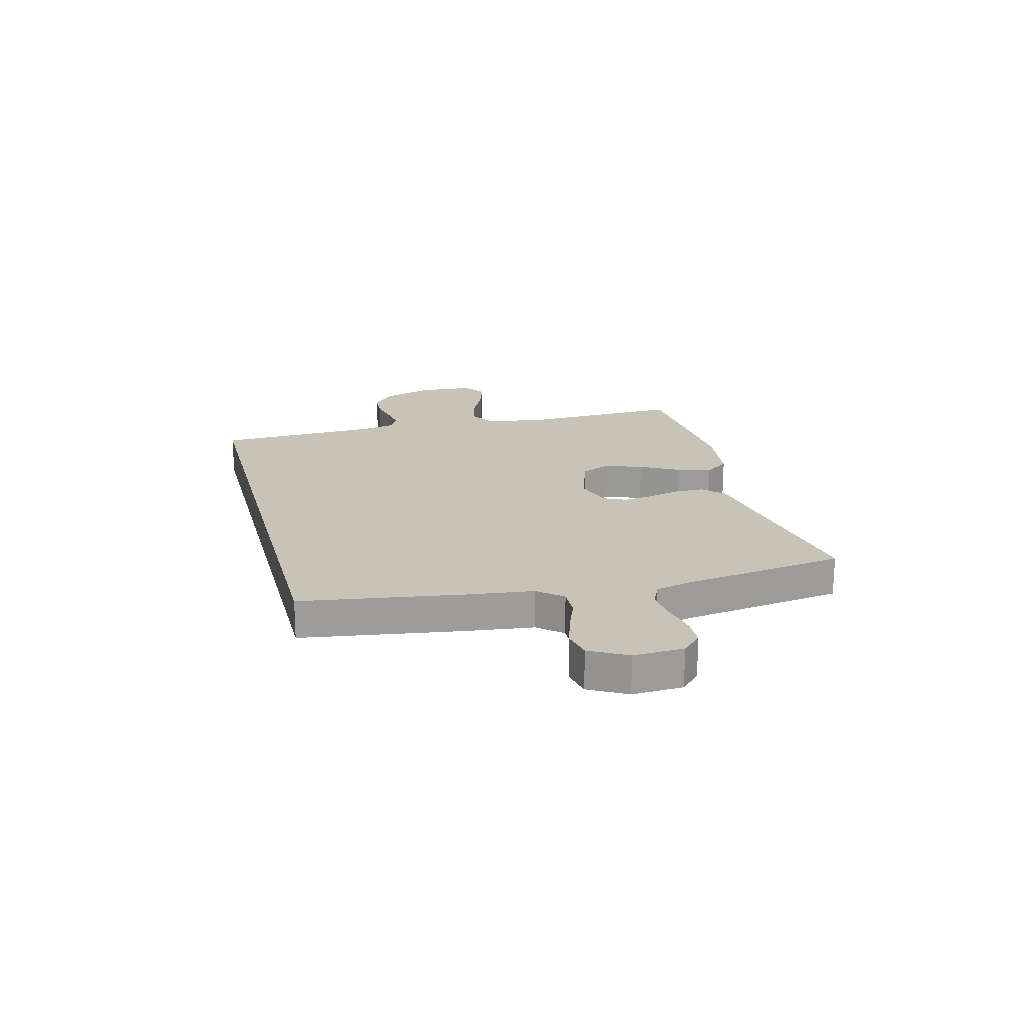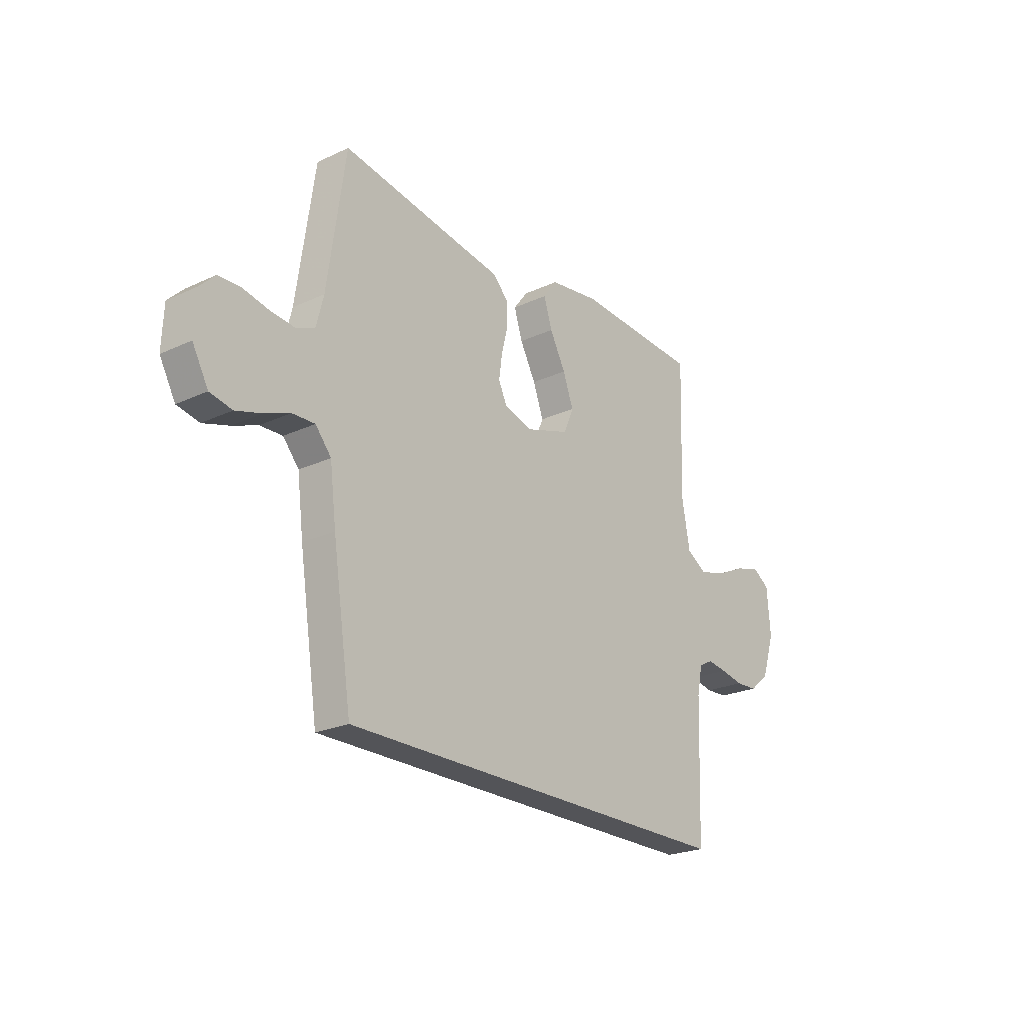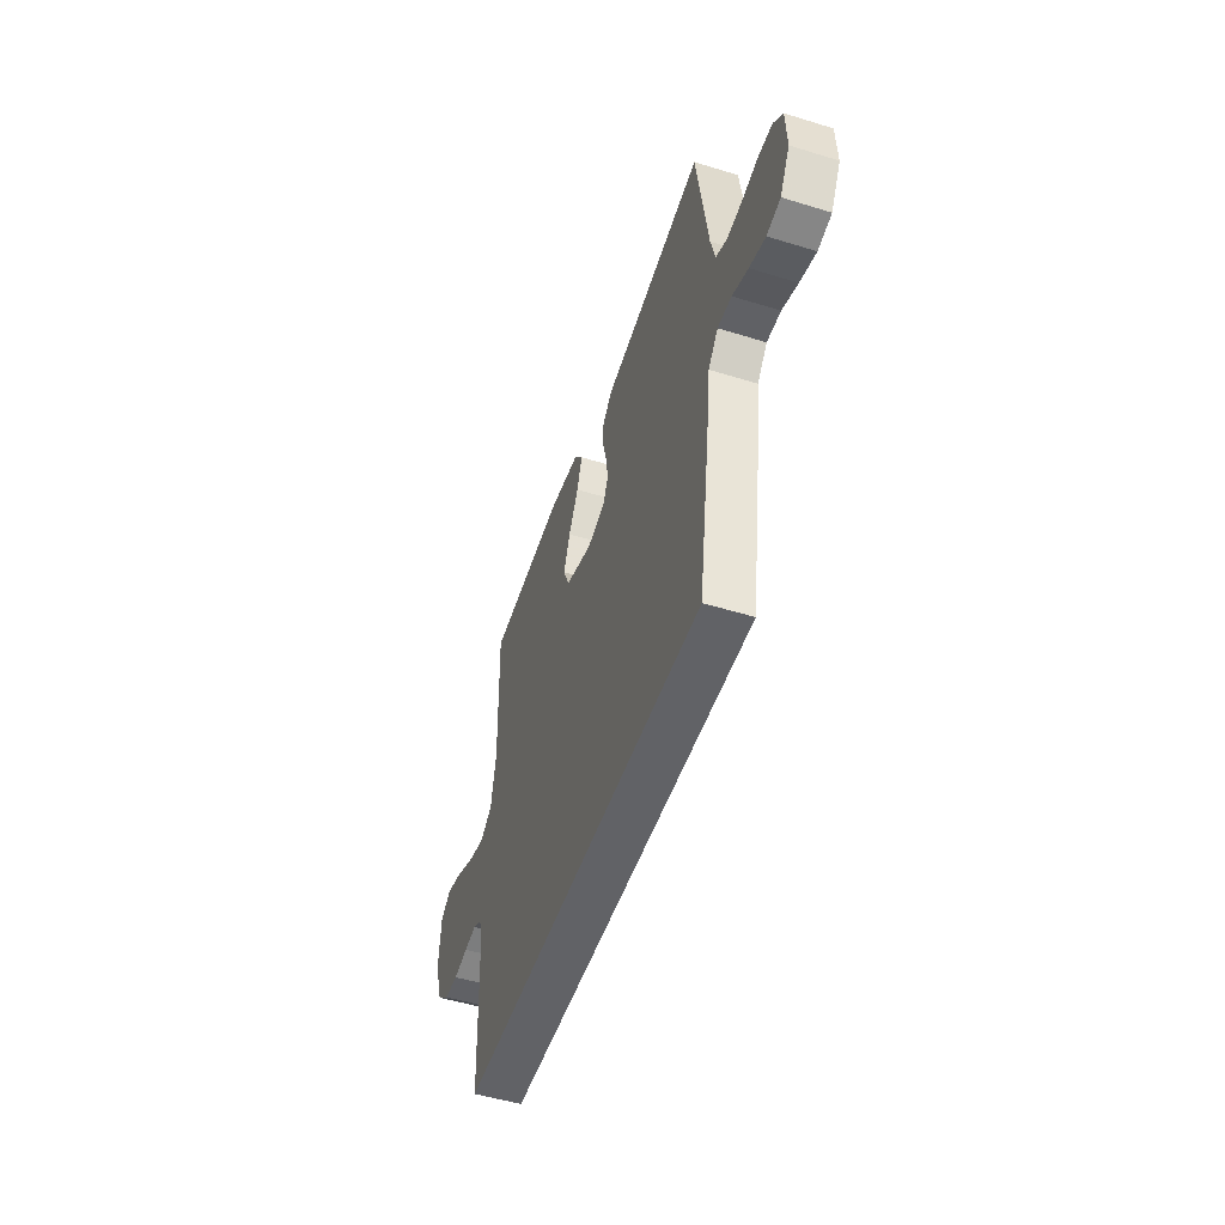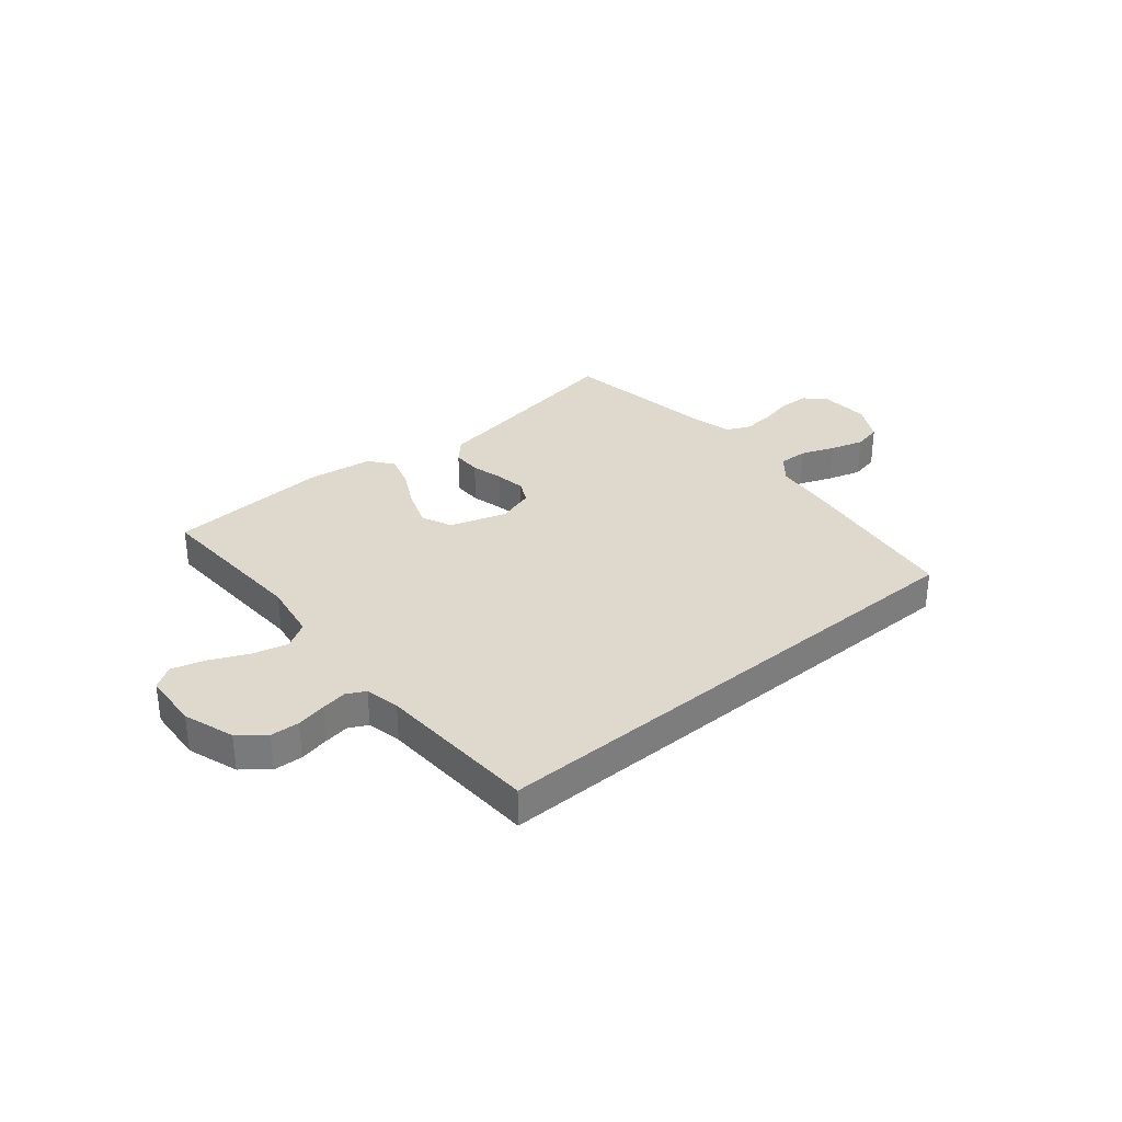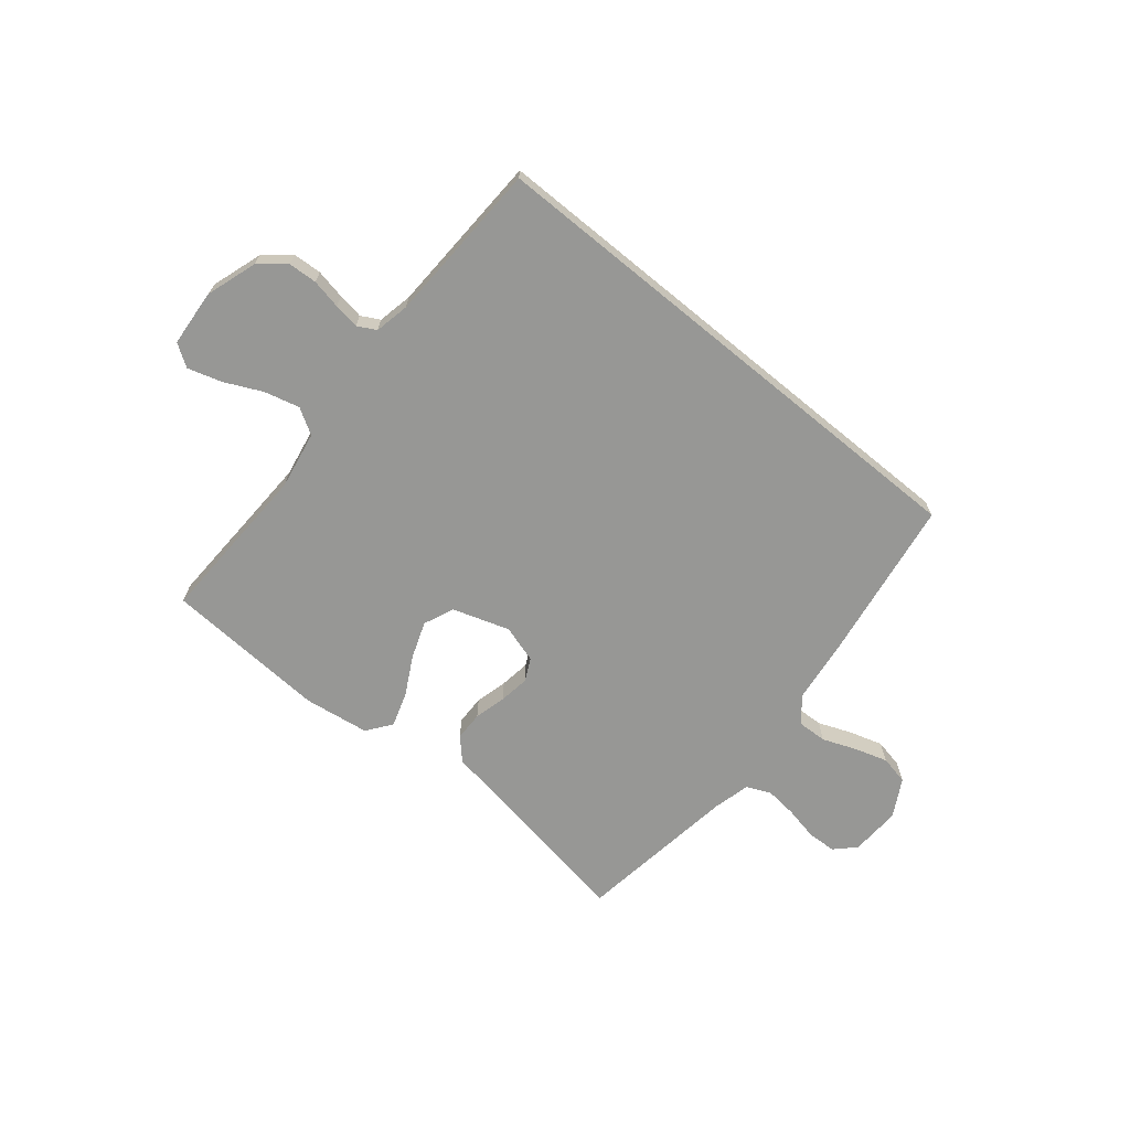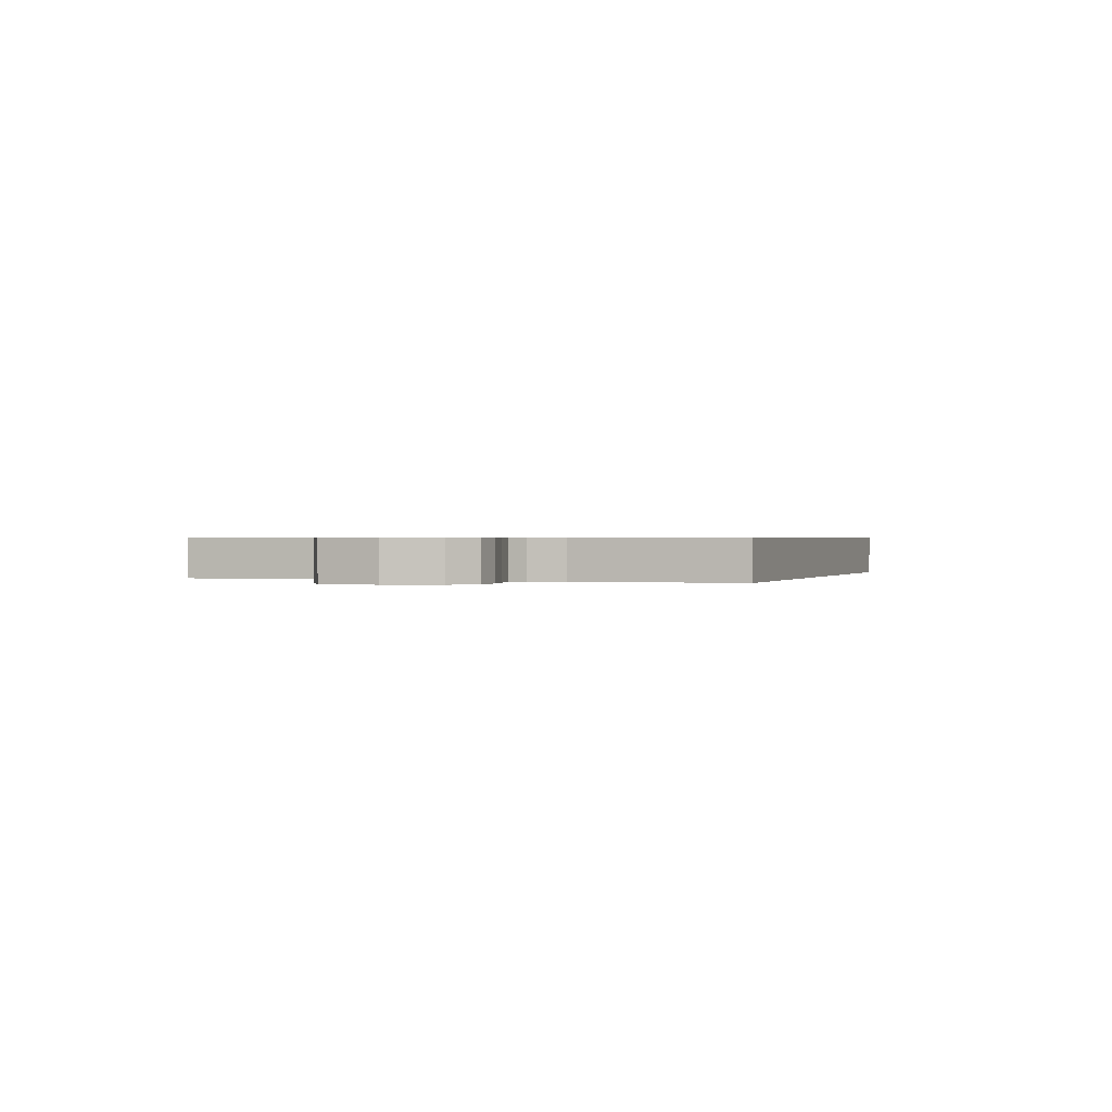
<metadata>
{"format":"obj","ext":"obj","renderer":"f3d","projection":"perspective","resolution":1024,"background":"white","views":[{"elev":19.8,"azim":-104.6,"up":"+Y"},{"elev":-23.4,"azim":-51.9,"up":"+Z"},{"elev":-50.7,"azim":-108.6,"up":"+Z"},{"elev":32.1,"azim":139.7,"up":"+Y"},{"elev":-68.1,"azim":140.6,"up":"+Y"},{"elev":0.6,"azim":109.7,"up":"+Y"}]}
</metadata>
<code>
v 0.5 0.07 0.5
v 0.49 0.07 0.2
v 0.509 0.07 0.093
v 0.557 0.07 0.064
v 0.622 0.07 0.081
v 0.692 0.07 0.114
v 0.753 0.07 0.132
v 0.794 0.07 0.105
v 0.802 0.07 0
v 0.771 0.07 -0.094
v 0.724 0.07 -0.133
v 0.671 0.07 -0.136
v 0.616 0.07 -0.125
v 0.569 0.07 -0.118
v 0.535 0.07 -0.136
v 0.522 0.07 -0.2
v 0.511 0.07 -0.5
v -0.452 0.07 -0.5
v -0.498 0.07 -0.2
v -0.513 0.07 -0.08
v -0.551 0.07 -0.035
v -0.605 0.07 -0.037
v -0.666 0.07 -0.061
v -0.728 0.07 -0.08
v -0.781 0.07 -0.069
v -0.819 0.07 0
v -0.815 0.07 0.093
v -0.779 0.07 0.129
v -0.725 0.07 0.131
v -0.663 0.07 0.118
v -0.604 0.07 0.112
v -0.56 0.07 0.132
v -0.543 0.07 0.2
v -0.5 0.07 0.5
v -0.2 0.07 0.45
v -0.105 0.07 0.435
v -0.068 0.07 0.396
v -0.067 0.07 0.342
v -0.082 0.07 0.283
v -0.09 0.07 0.227
v -0.07 0.07 0.185
v 0 0.07 0.164
v 0.104 0.07 0.198
v 0.128 0.07 0.254
v 0.103 0.07 0.322
v 0.065 0.07 0.393
v 0.045 0.07 0.456
v 0.079 0.07 0.501
v 0.2 0.07 0.518
v 0.5 0 0.5
v 0.49 0 0.2
v 0.509 0 0.093
v 0.557 0 0.064
v 0.622 0 0.081
v 0.692 0 0.114
v 0.753 0 0.132
v 0.794 0 0.105
v 0.802 0 0
v 0.771 0 -0.094
v 0.724 0 -0.133
v 0.671 0 -0.136
v 0.616 0 -0.125
v 0.569 0 -0.118
v 0.535 0 -0.136
v 0.522 0 -0.2
v 0.511 0 -0.5
v -0.452 0 -0.5
v -0.498 0 -0.2
v -0.513 0 -0.08
v -0.551 0 -0.035
v -0.605 0 -0.037
v -0.666 0 -0.061
v -0.728 0 -0.08
v -0.781 0 -0.069
v -0.819 0 0
v -0.815 0 0.093
v -0.779 0 0.129
v -0.725 0 0.131
v -0.663 0 0.118
v -0.604 0 0.112
v -0.56 0 0.132
v -0.543 0 0.2
v -0.5 0 0.5
v -0.2 0 0.45
v -0.105 0 0.435
v -0.068 0 0.396
v -0.067 0 0.342
v -0.082 0 0.283
v -0.09 0 0.227
v -0.07 0 0.185
v 0 0 0.164
v 0.104 0 0.198
v 0.128 0 0.254
v 0.103 0 0.322
v 0.065 0 0.393
v 0.045 0 0.456
v 0.079 0 0.501
v 0.2 0 0.518
f 49 1 2
f 48 49 2
f 47 48 2
f 46 47 2
f 45 46 2
f 44 45 2 3
f 43 44 3 4
f 42 43 4
f 37 38 39
f 36 37 39
f 35 36 39
f 35 39 40
f 34 35 40
f 33 34 40
f 32 33 40 41
f 28 29 30
f 27 28 30
f 26 27 30
f 25 26 30
f 24 25 30
f 23 24 30
f 22 23 30
f 21 22 30 31
f 32 41 42
f 31 32 42
f 21 31 42
f 20 21 42
f 19 20 42
f 18 19 42
f 17 18 42
f 16 17 42
f 11 12 13
f 10 11 13
f 9 10 13
f 8 9 13
f 7 8 13
f 6 7 13
f 5 6 13
f 4 5 13 14
f 15 16 42 4
f 4 14 15
f 51 50 98
f 51 98 97
f 51 97 96
f 51 96 95
f 51 95 94
f 52 51 94 93
f 53 52 93 92
f 53 92 91
f 88 87 86
f 88 86 85
f 88 85 84
f 89 88 84
f 89 84 83
f 89 83 82
f 90 89 82 81
f 79 78 77
f 79 77 76
f 79 76 75
f 79 75 74
f 79 74 73
f 79 73 72
f 79 72 71
f 80 79 71 70
f 91 90 81
f 91 81 80
f 91 80 70
f 91 70 69
f 91 69 68
f 91 68 67
f 91 67 66
f 91 66 65
f 62 61 60
f 62 60 59
f 62 59 58
f 62 58 57
f 62 57 56
f 62 56 55
f 62 55 54
f 63 62 54 53
f 53 91 65 64
f 64 63 53
f 1 50 51 2
f 2 51 52 3
f 3 52 53 4
f 4 53 54 5
f 5 54 55 6
f 6 55 56 7
f 7 56 57 8
f 8 57 58 9
f 9 58 59 10
f 10 59 60 11
f 11 60 61 12
f 12 61 62 13
f 13 62 63 14
f 14 63 64 15
f 15 64 65 16
f 16 65 66 17
f 17 66 67 18
f 18 67 68 19
f 19 68 69 20
f 20 69 70 21
f 21 70 71 22
f 22 71 72 23
f 23 72 73 24
f 24 73 74 25
f 25 74 75 26
f 26 75 76 27
f 27 76 77 28
f 28 77 78 29
f 29 78 79 30
f 30 79 80 31
f 31 80 81 32
f 32 81 82 33
f 33 82 83 34
f 34 83 84 35
f 35 84 85 36
f 36 85 86 37
f 37 86 87 38
f 38 87 88 39
f 39 88 89 40
f 40 89 90 41
f 41 90 91 42
f 42 91 92 43
f 43 92 93 44
f 44 93 94 45
f 45 94 95 46
f 46 95 96 47
f 47 96 97 48
f 48 97 98 49
f 49 98 50 1

</code>
